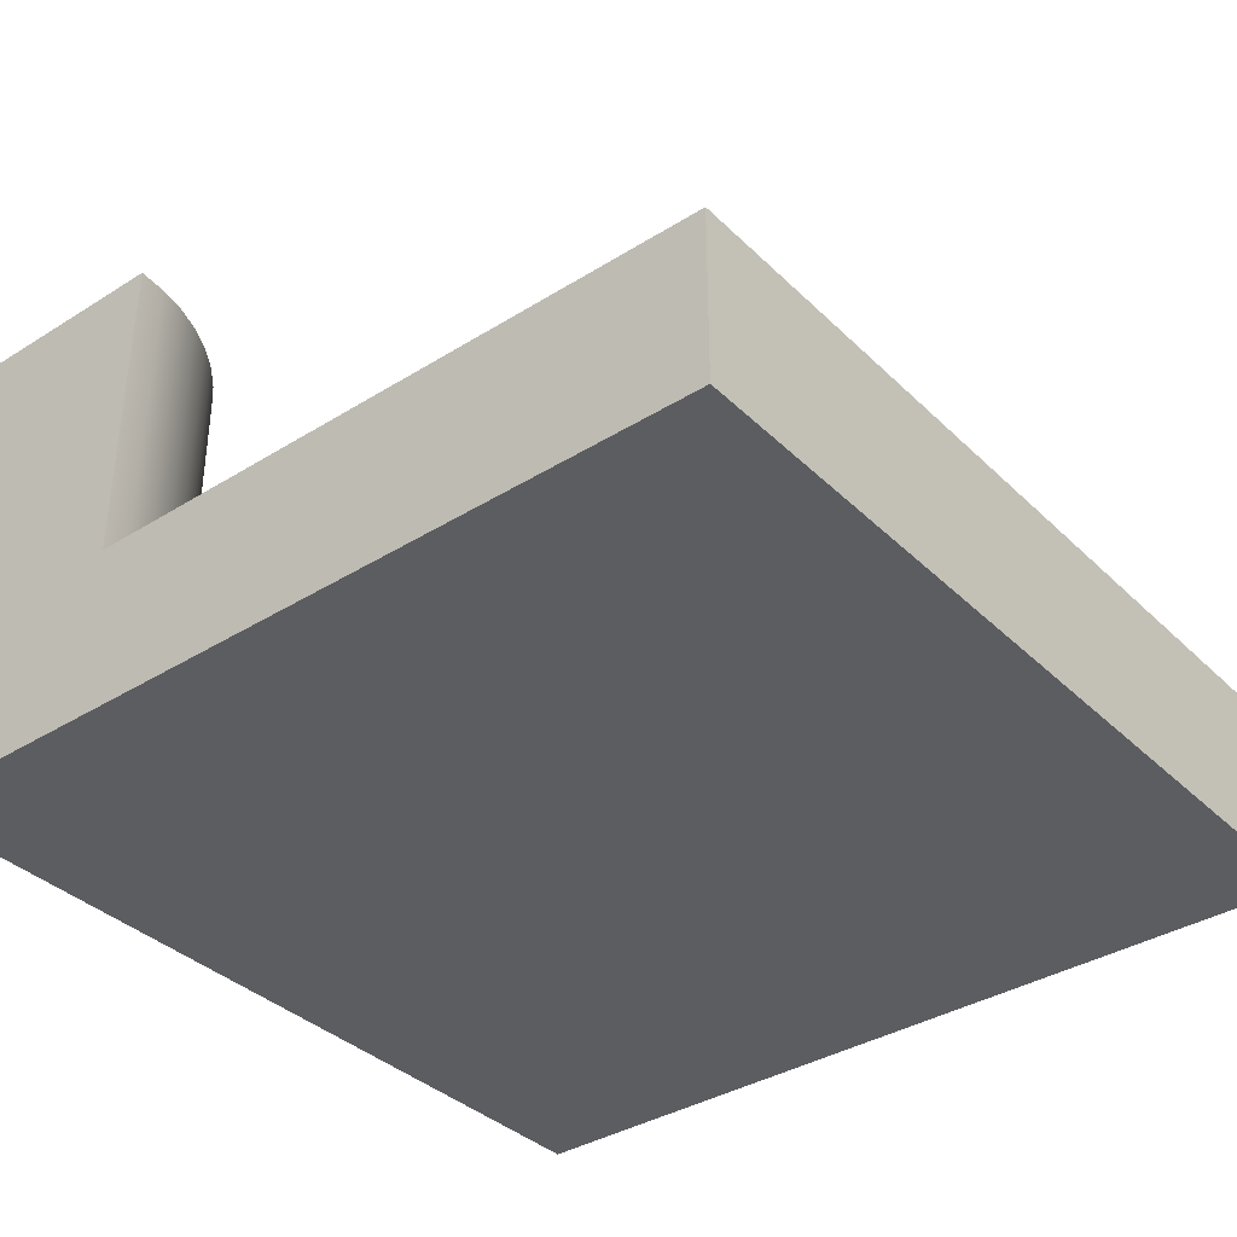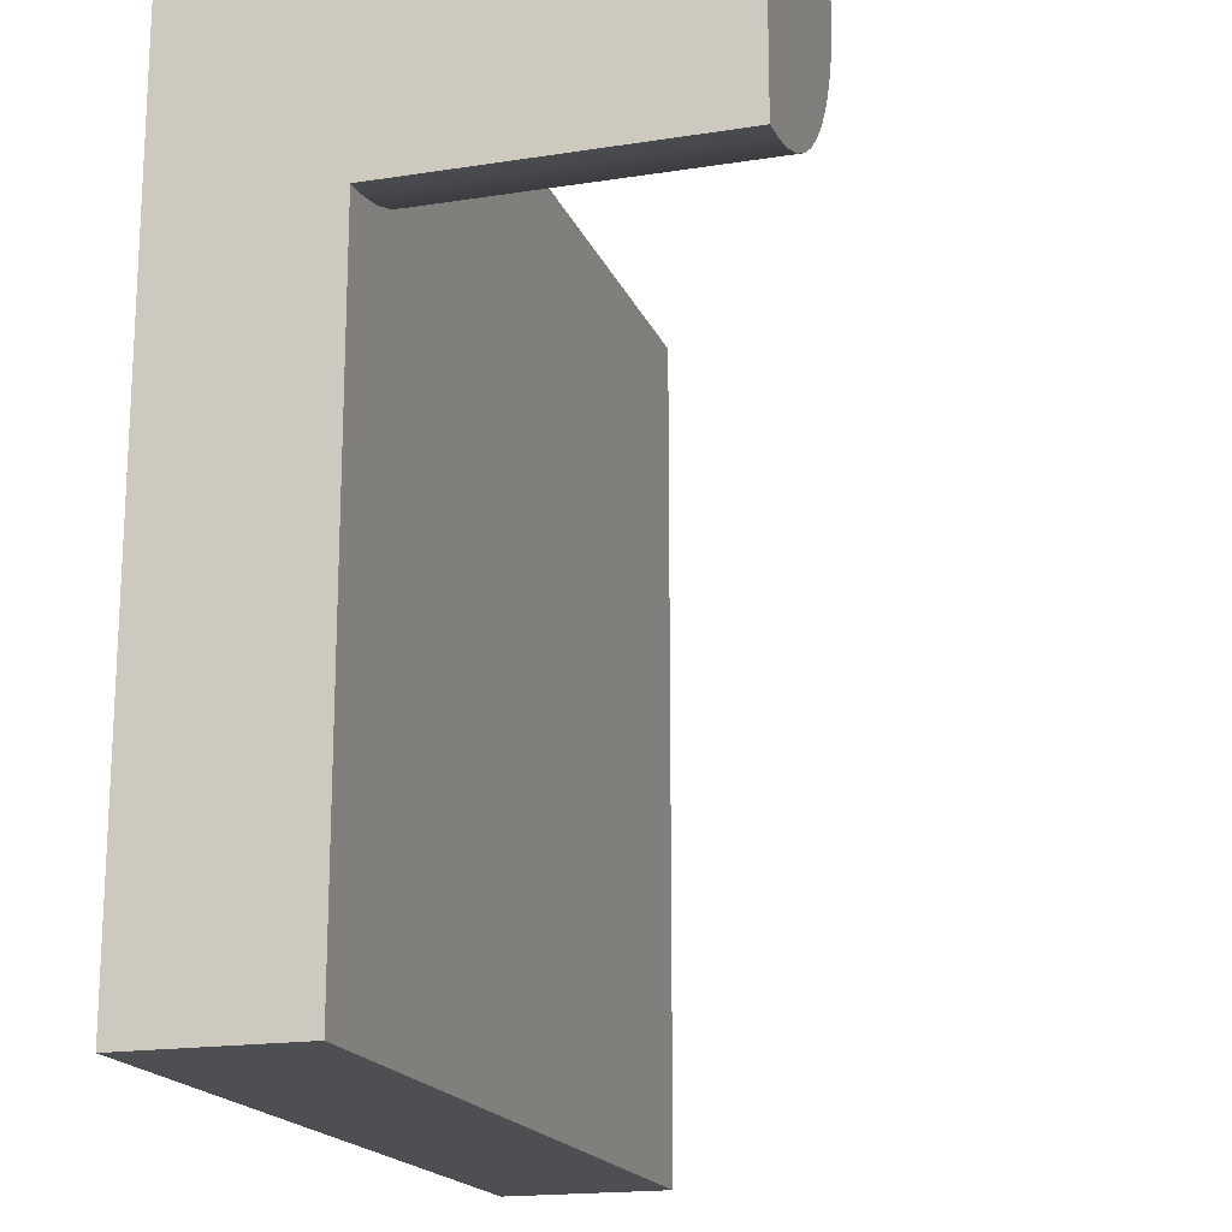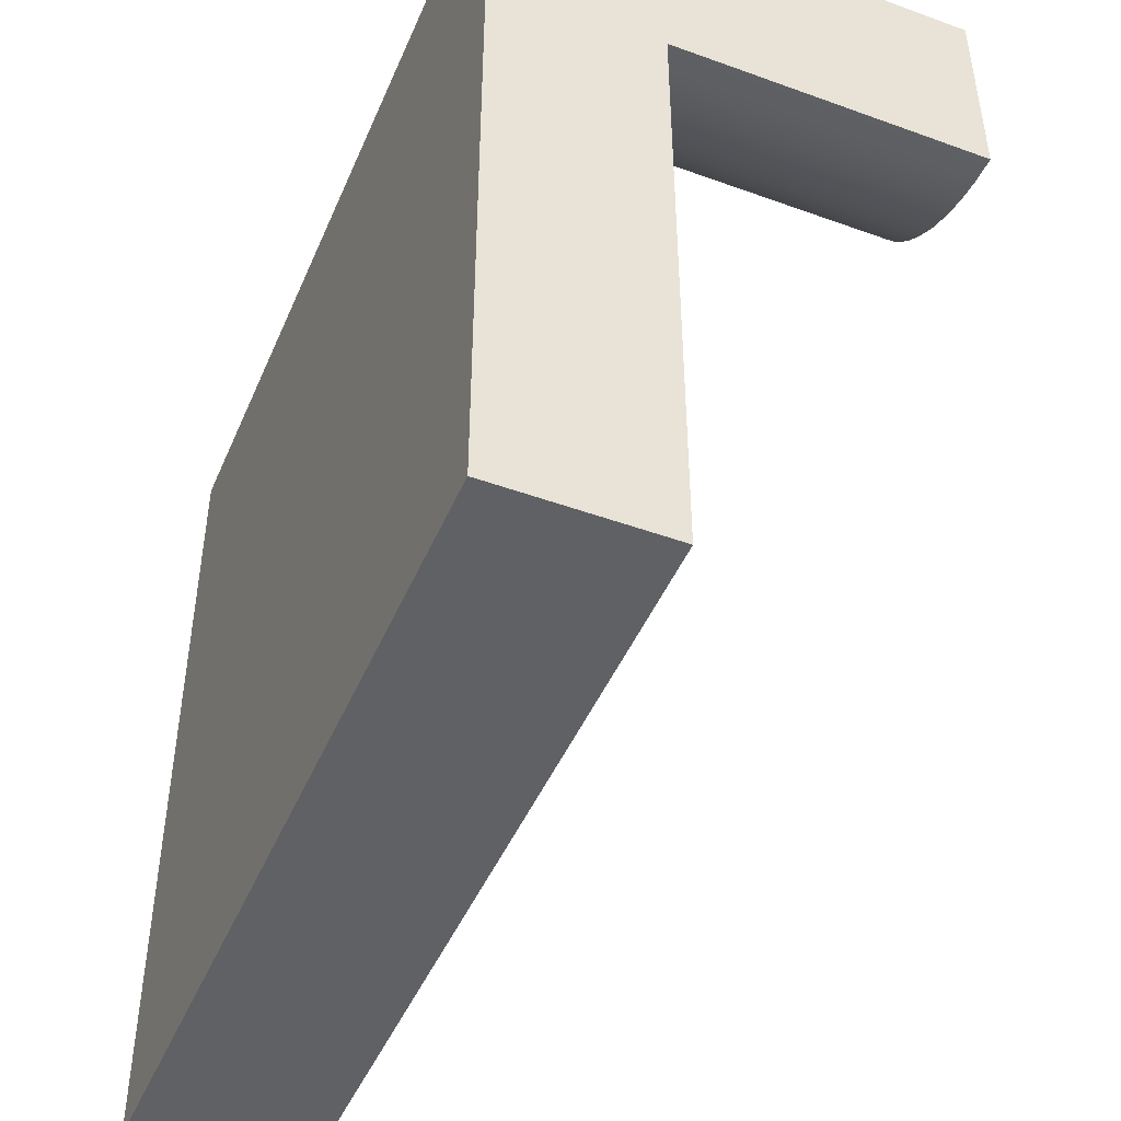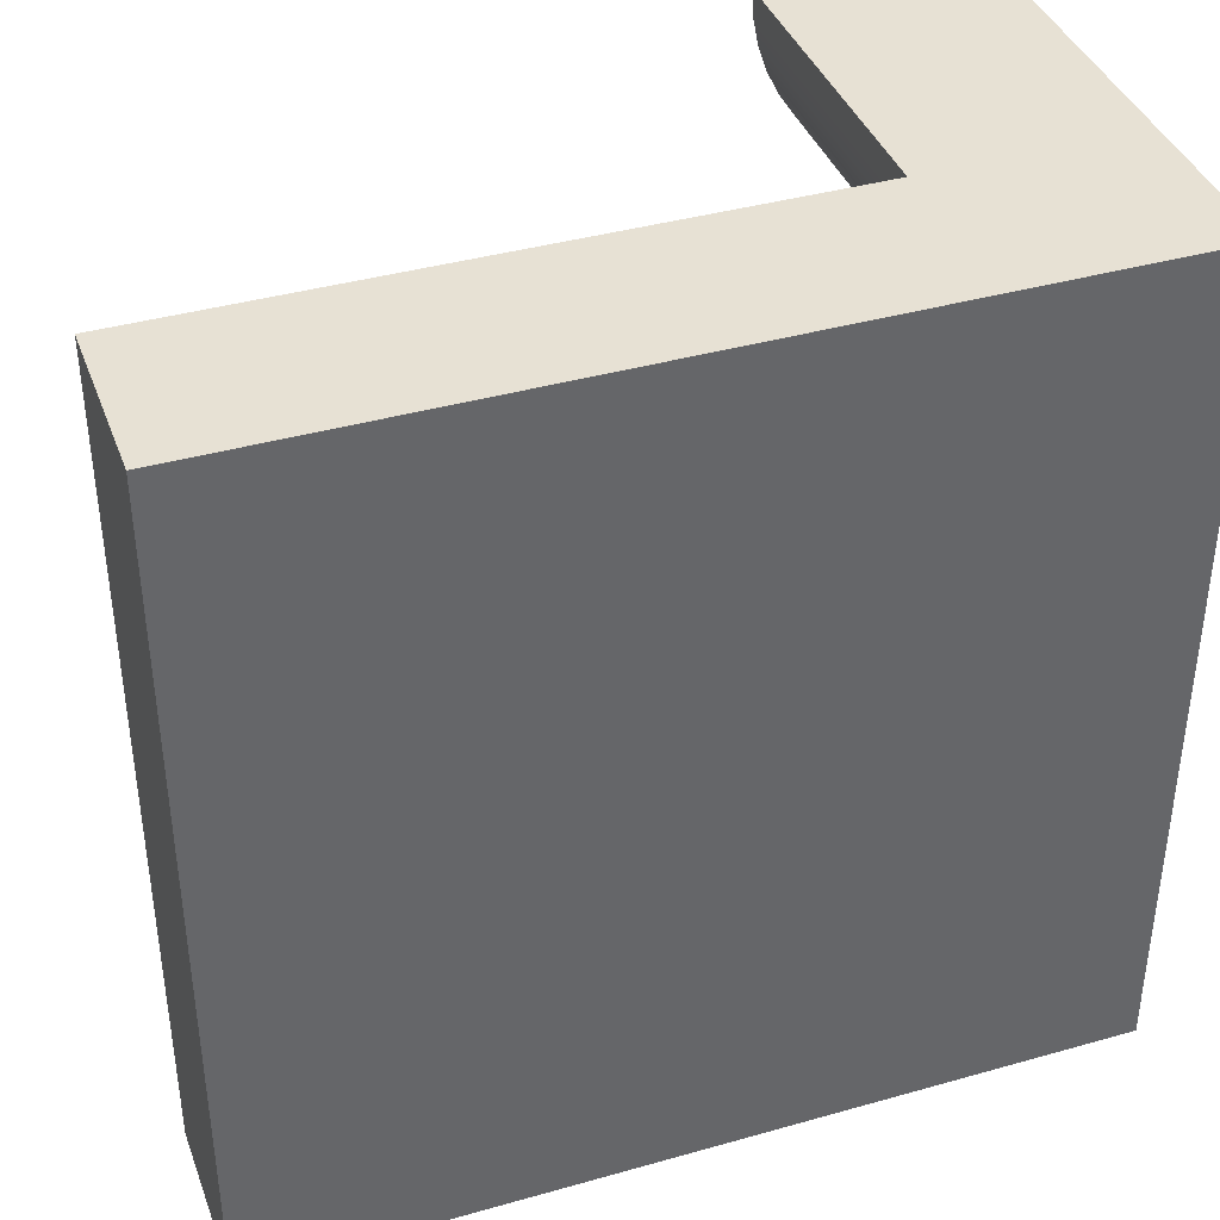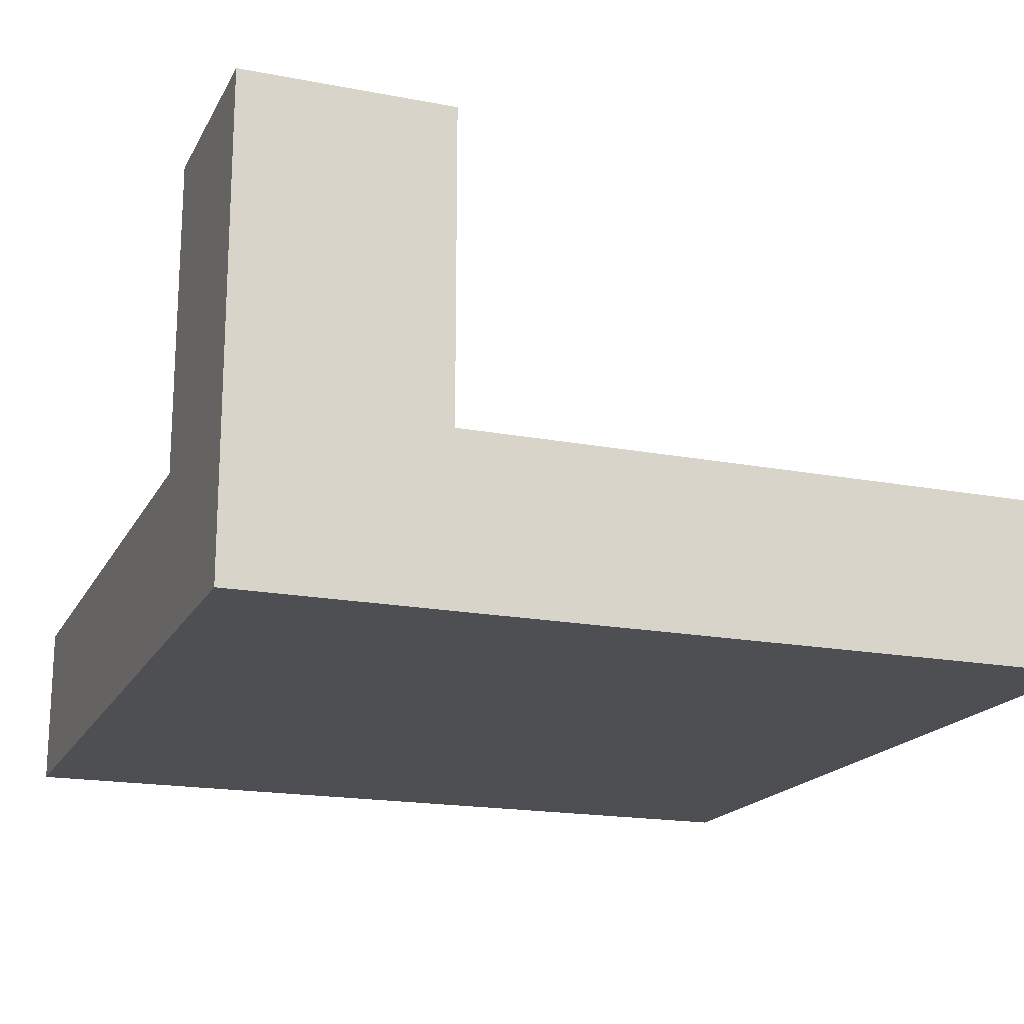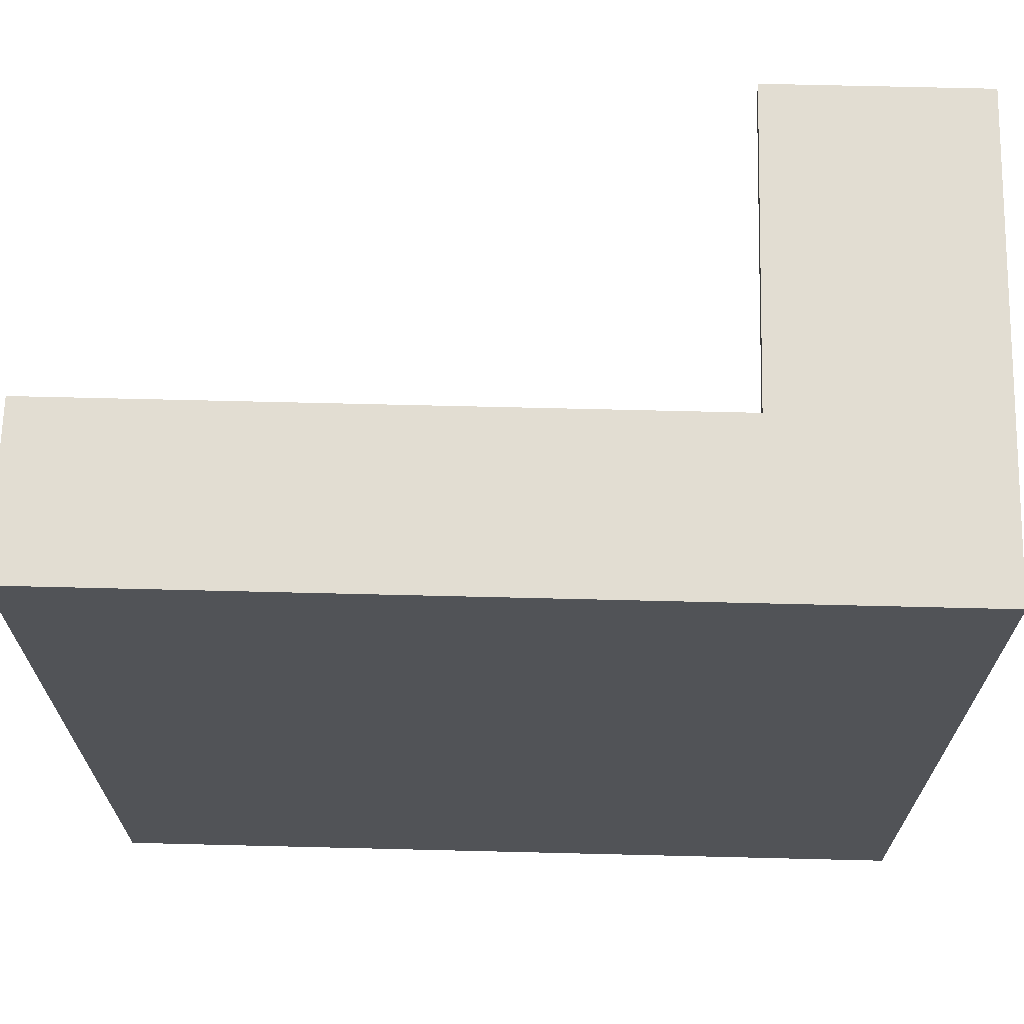
<metadata>
{"format":"obj","ext":"obj","renderer":"f3d","projection":"perspective","resolution":1024,"background":"white","views":[{"elev":-36.7,"azim":129.0,"up":"+Y"},{"elev":-17.9,"azim":107.1,"up":"+Z"},{"elev":-46.3,"azim":67.5,"up":"+Z"},{"elev":39.4,"azim":-19.4,"up":"+Z"},{"elev":-18.1,"azim":69.6,"up":"+Y"},{"elev":68.2,"azim":1.4,"up":"+Z"}]}
</metadata>
<code>
g tile245
v -0.5 0.1 -0.5
v 0.5 0.1 -0.5
v -0.5 0.2 -0.5
v 0.5 0.2 -0.5
v 0.5 0.2 0.25
v 0.4674 0.2 0.2521
v 0.4353 0.2 0.2585
v 0.4043 0.2 0.269
v 0.375 0.2 0.2835
v 0.3478 0.2 0.3017
v 0.3232 0.2 0.3232
v 0.3017 0.2 0.3478
v 0.2835 0.2 0.375
v 0.269 0.2 0.4043
v 0.2585 0.2 0.4353
v 0.2521 0.2 0.4674
v 0.25 0.2 0.5
v -0.5 0.2 0.5
v 0.5 0.1 0.25
v 0.5 0 0.5
v 0.5 0 -0.5
v -0.5 0 0.5
v -0.5 0 -0.5
v -0.5 0.1 0.5
v 0.25 0.1 0.5
v 0.5 0.5767 0.5
v 0.25 0.5767 0.5
v 0.5 0.5767 0.25
v 0.4043 0.5767 0.269
v 0.4353 0.5767 0.2585
v 0.375 0.5767 0.2835
v 0.3478 0.5767 0.3017
v 0.4674 0.5767 0.2521
v 0.3017 0.5767 0.3478
v 0.2835 0.5767 0.375
v 0.269 0.5767 0.4043
v 0.2585 0.5767 0.4353
v 0.3232 0.5767 0.3232
v 0.2521 0.5767 0.4674
f 3 2 1
f 2 3 4
f 4 6 5
f 6 4 3
f 6 3 7
f 7 3 8
f 8 3 9
f 9 3 10
f 10 3 11
f 11 3 12
f 12 3 13
f 13 3 14
f 14 3 15
f 15 3 16
f 16 3 17
f 17 3 18
f 5 2 4
f 2 5 19
f 22 21 20
f 21 22 23
f 24 3 1
f 3 24 18
f 25 18 24
f 18 25 17
f 20 25 22
f 25 20 26
f 22 25 24
f 25 26 17
f 17 26 27
f 22 1 23
f 1 22 24
f 26 5 28
f 5 26 19
f 20 19 26
f 21 19 20
f 19 21 2
f 1 21 23
f 21 1 2
f 29 7 8
f 7 29 30
f 31 8 9
f 8 31 29
f 32 9 10
f 9 32 31
f 30 6 7
f 6 30 33
f 13 34 12
f 34 13 35
f 15 36 14
f 36 15 37
f 33 26 28
f 26 33 27
f 27 33 30
f 27 30 29
f 27 29 31
f 27 31 32
f 27 32 38
f 27 38 34
f 27 34 35
f 27 35 36
f 27 36 37
f 27 37 39
f 38 10 11
f 10 38 32
f 14 35 13
f 35 14 36
f 33 5 6
f 5 33 28
f 12 38 11
f 38 12 34
f 16 37 15
f 37 16 39
f 17 39 16
f 39 17 27

</code>
